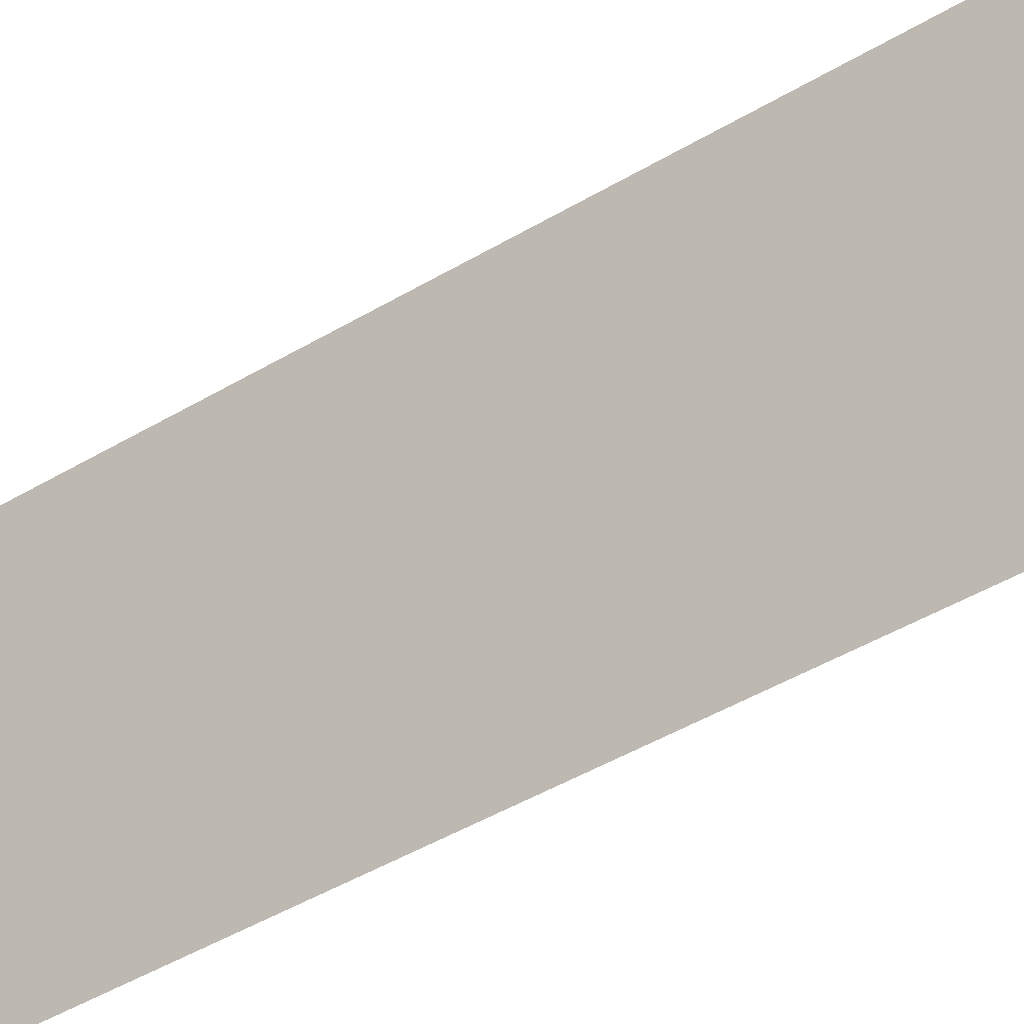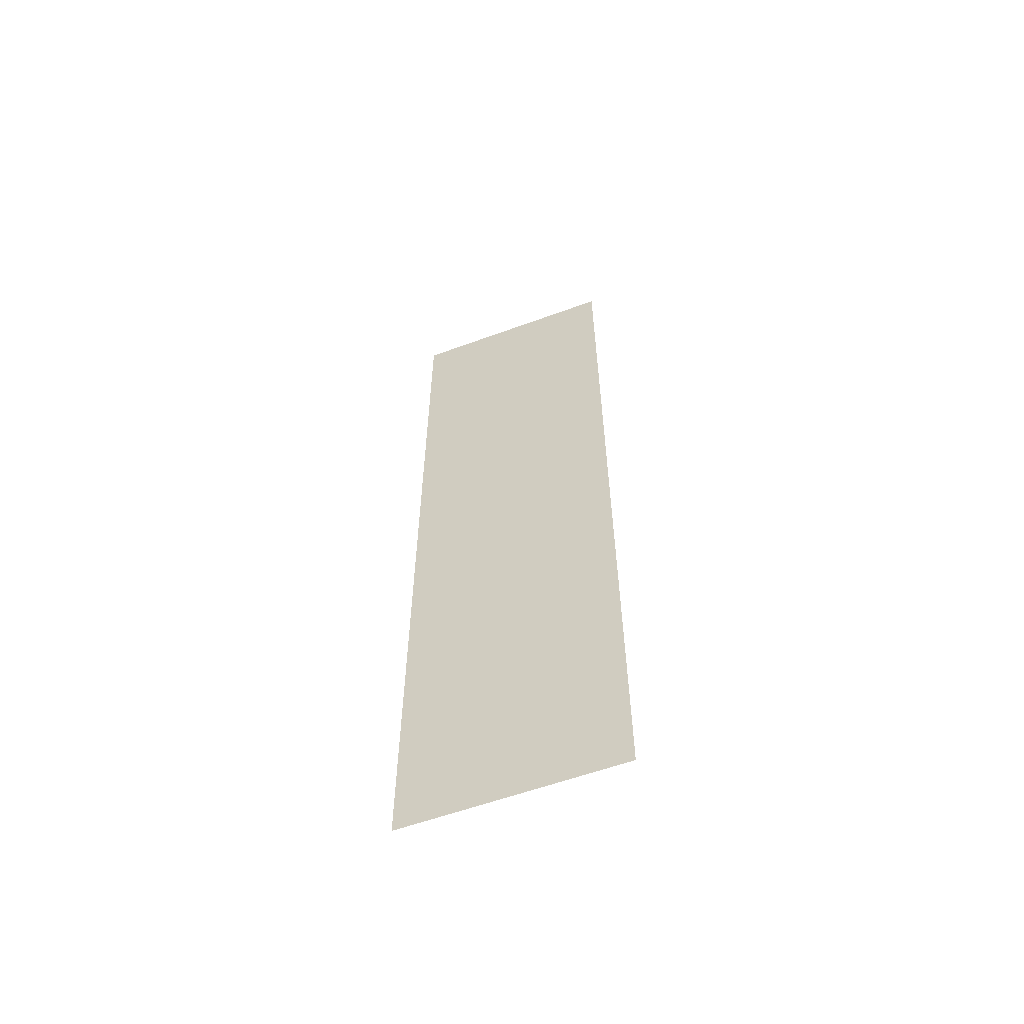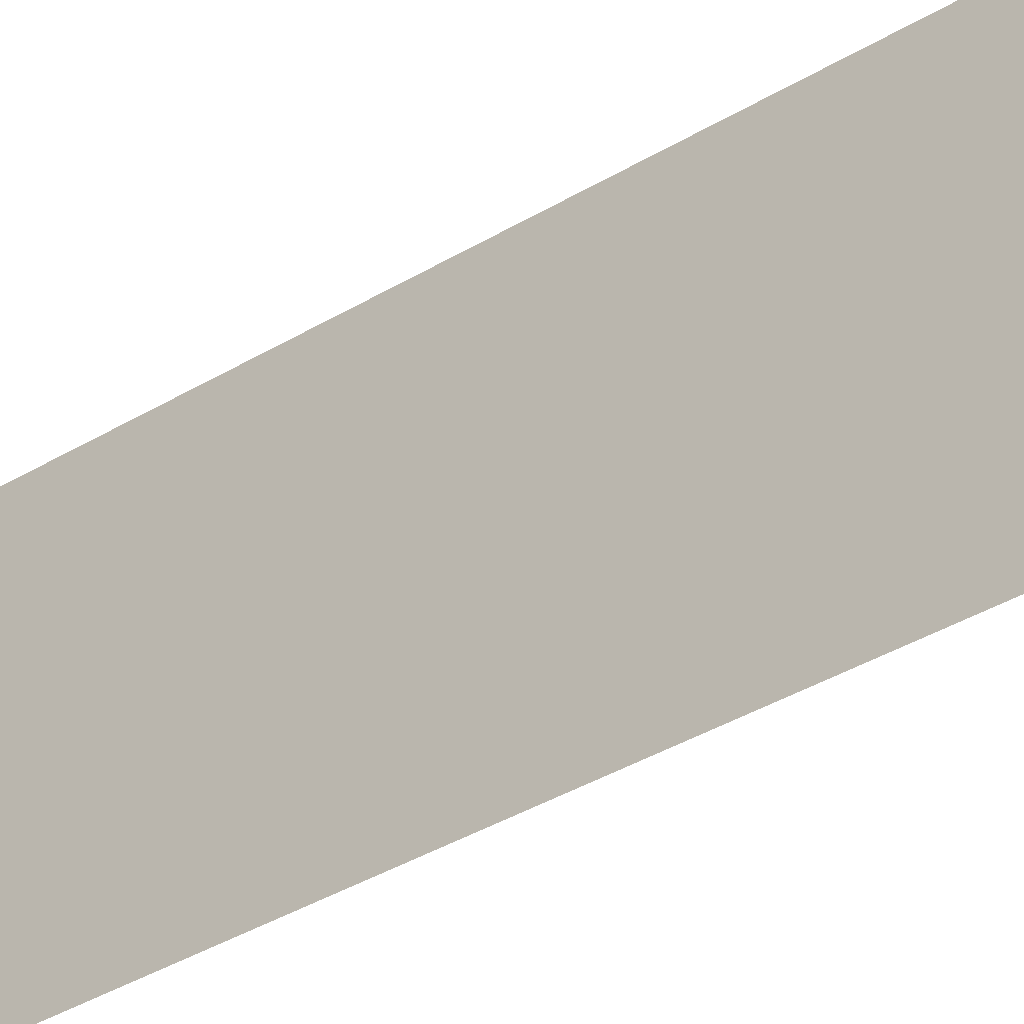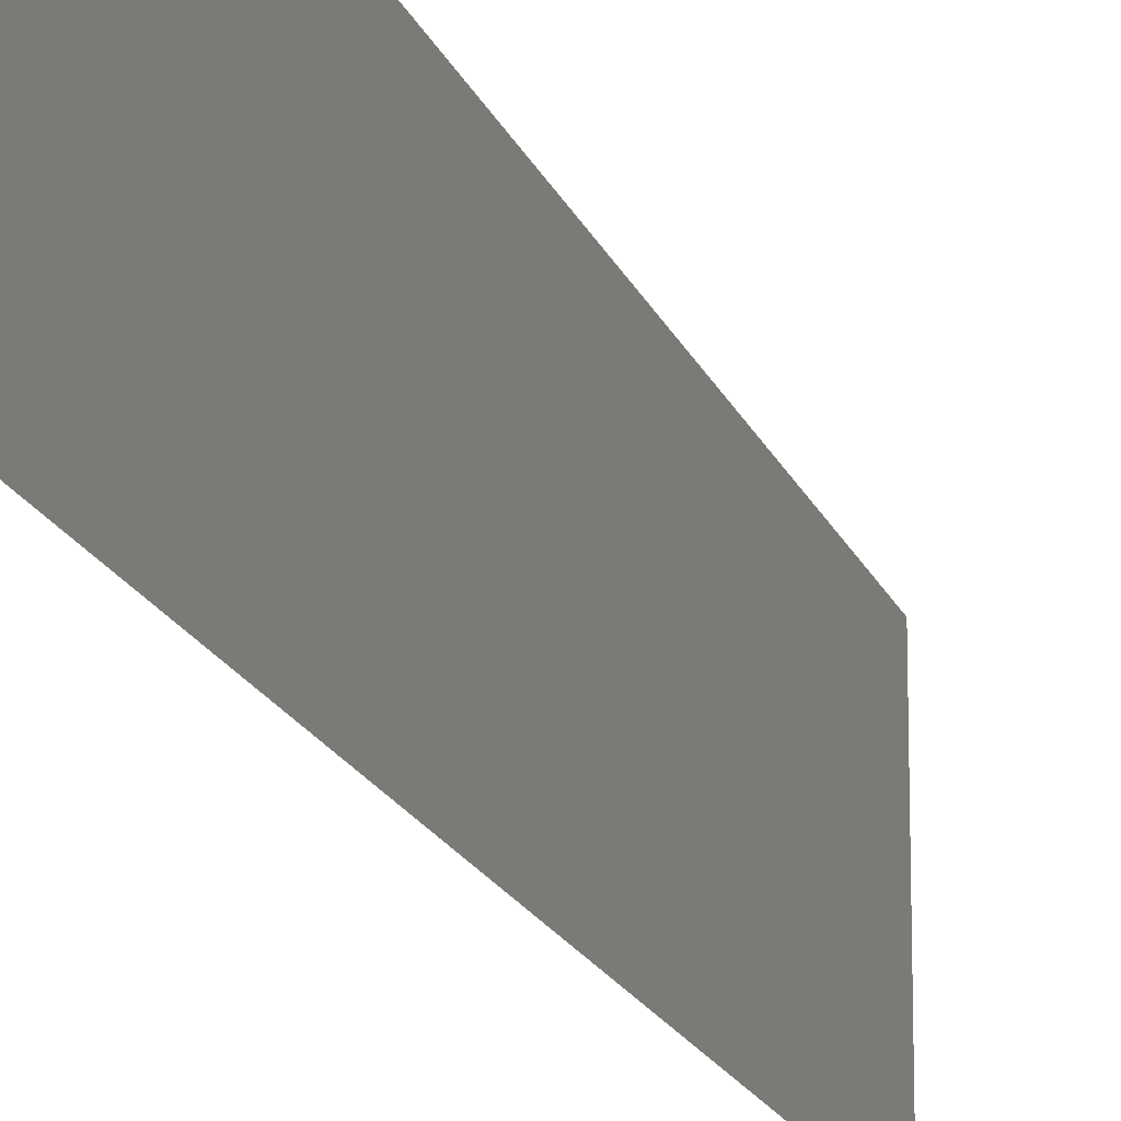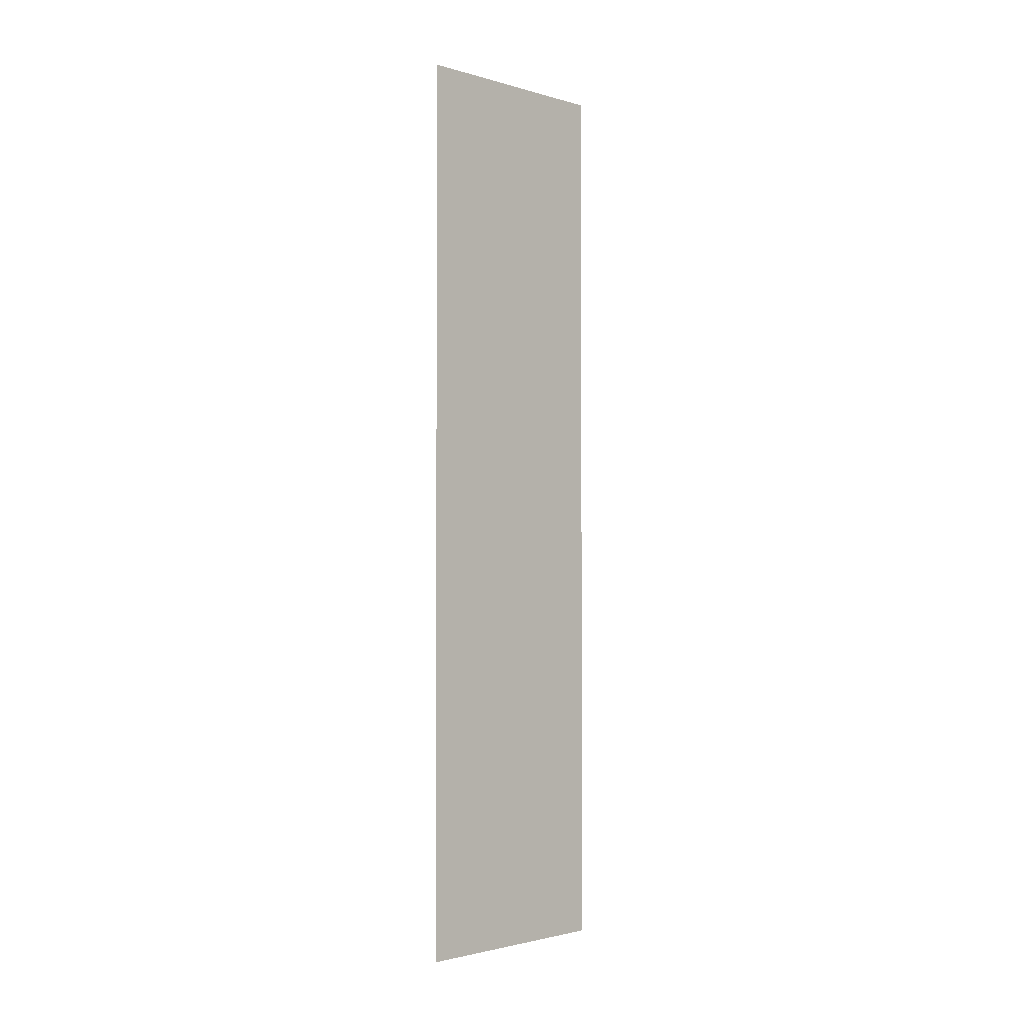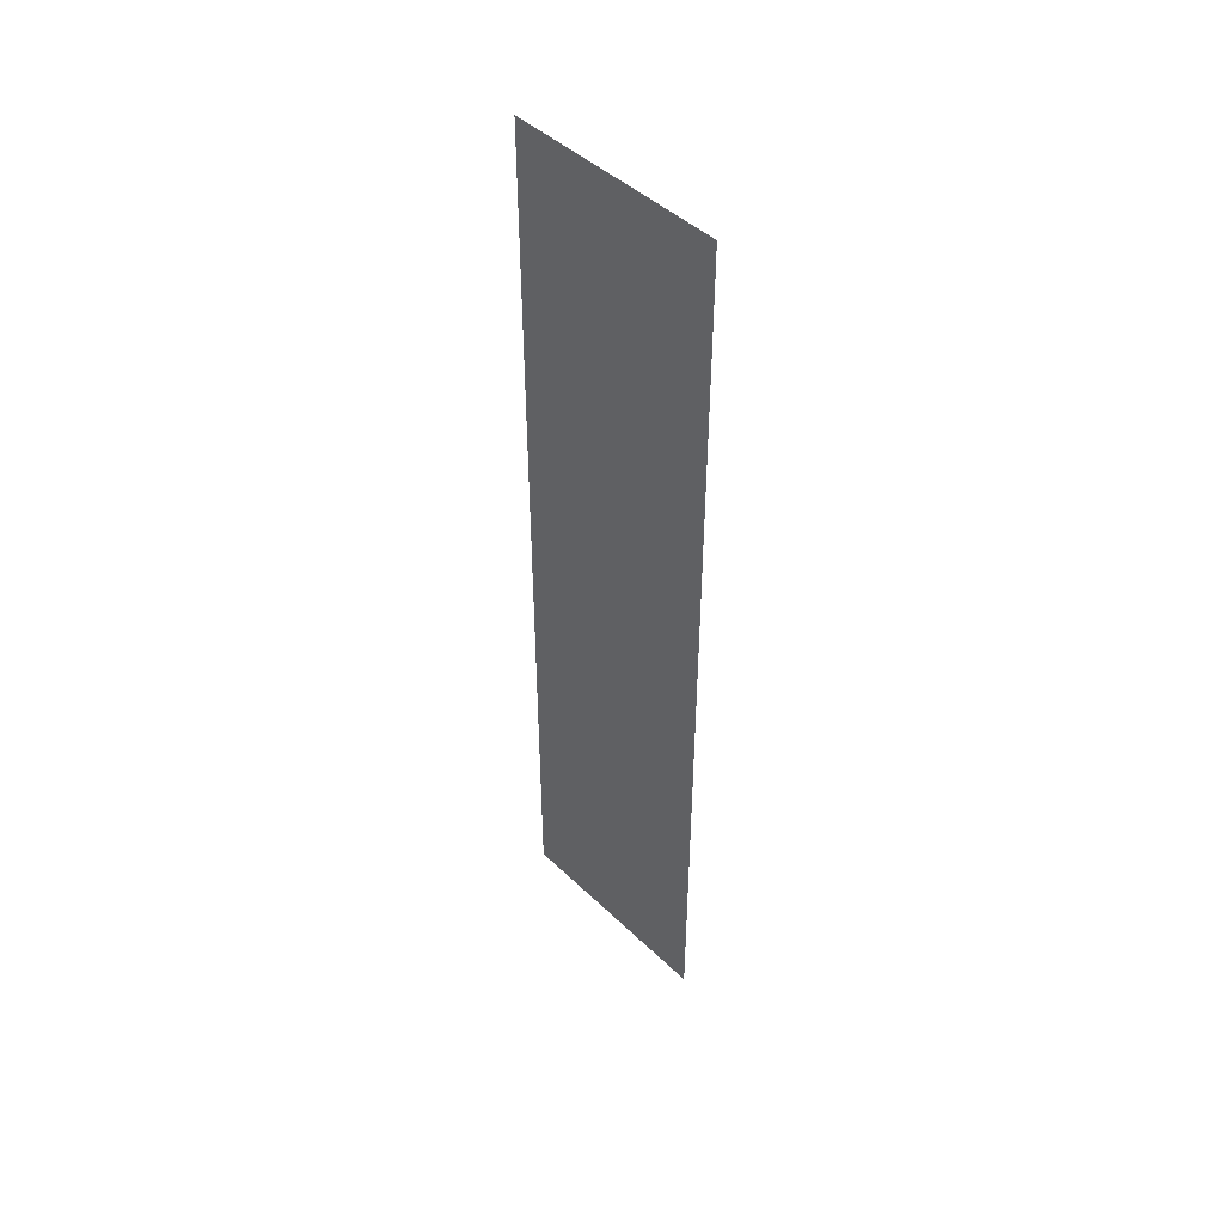
<metadata>
{"format":"obj","ext":"obj","renderer":"f3d","projection":"perspective","resolution":1024,"background":"white","views":[{"elev":-36.2,"azim":-50.2,"up":"+Y"},{"elev":-58.8,"azim":110.7,"up":"+Z"},{"elev":-33.2,"azim":130.8,"up":"+Y"},{"elev":-16.4,"azim":15.5,"up":"+Y"},{"elev":-2.0,"azim":45.0,"up":"+Z"},{"elev":45.9,"azim":137.4,"up":"+Z"}]}
</metadata>
<code>
o mesh63/mesh63-geometry#mesh63-geometry
v 0.09874 -0.6784 -0.233
v 0.09874 -0.6784 0.02722
v 0.09874 -0.6165 -0.233
v 0.09874 -0.6165 0.02722
f 1 2 3
f 3 2 1
f 3 2 4
f 4 2 3

</code>
